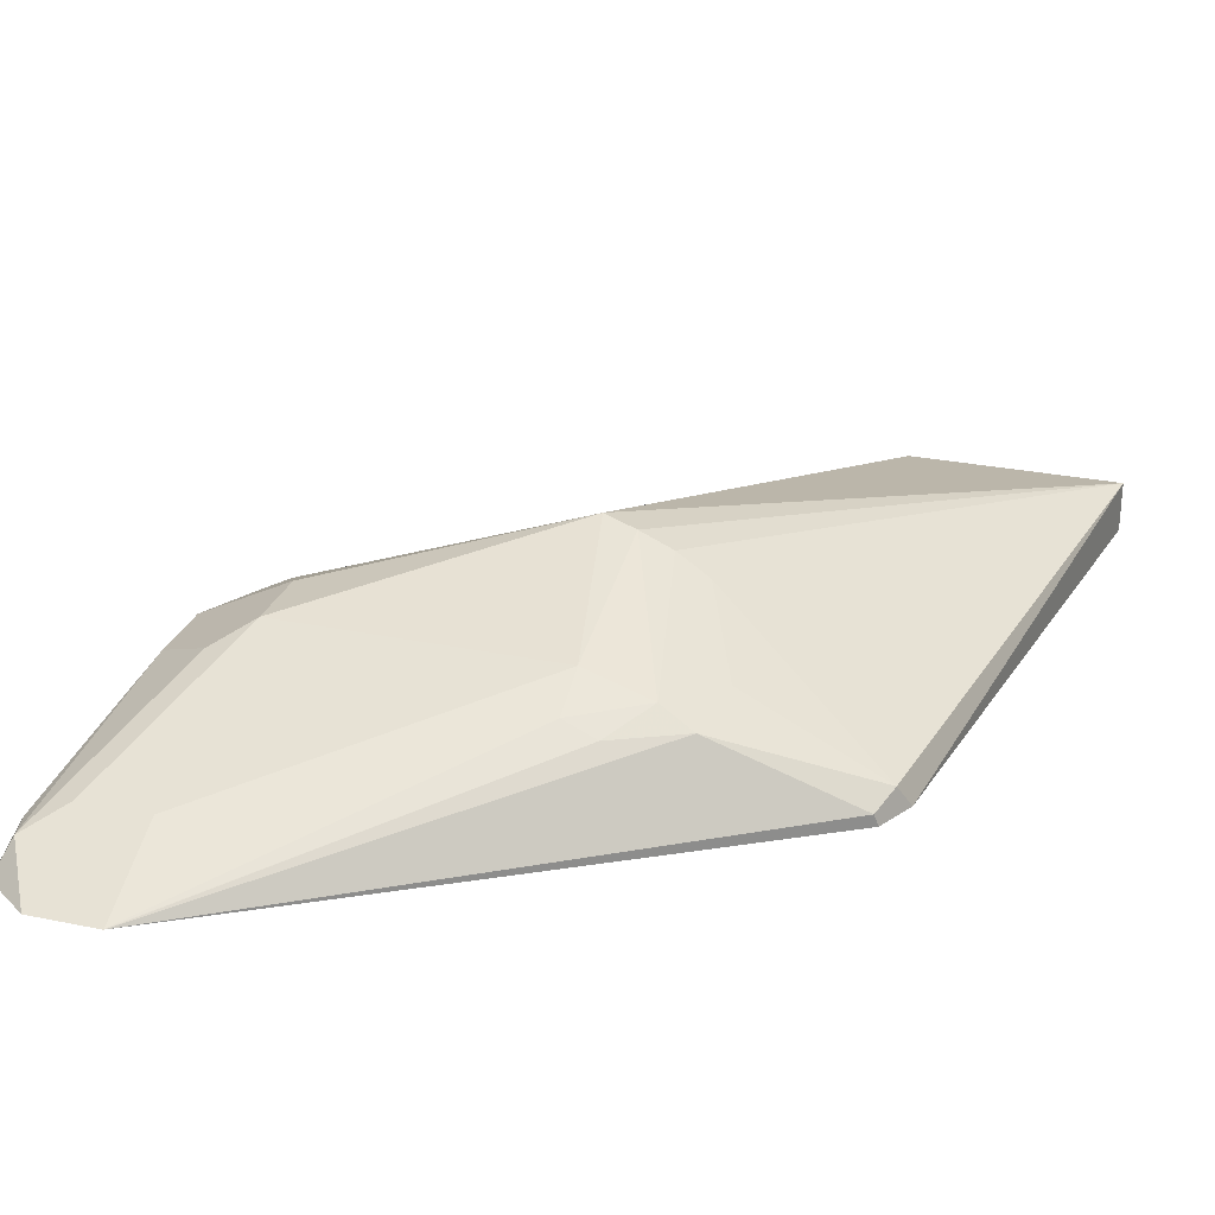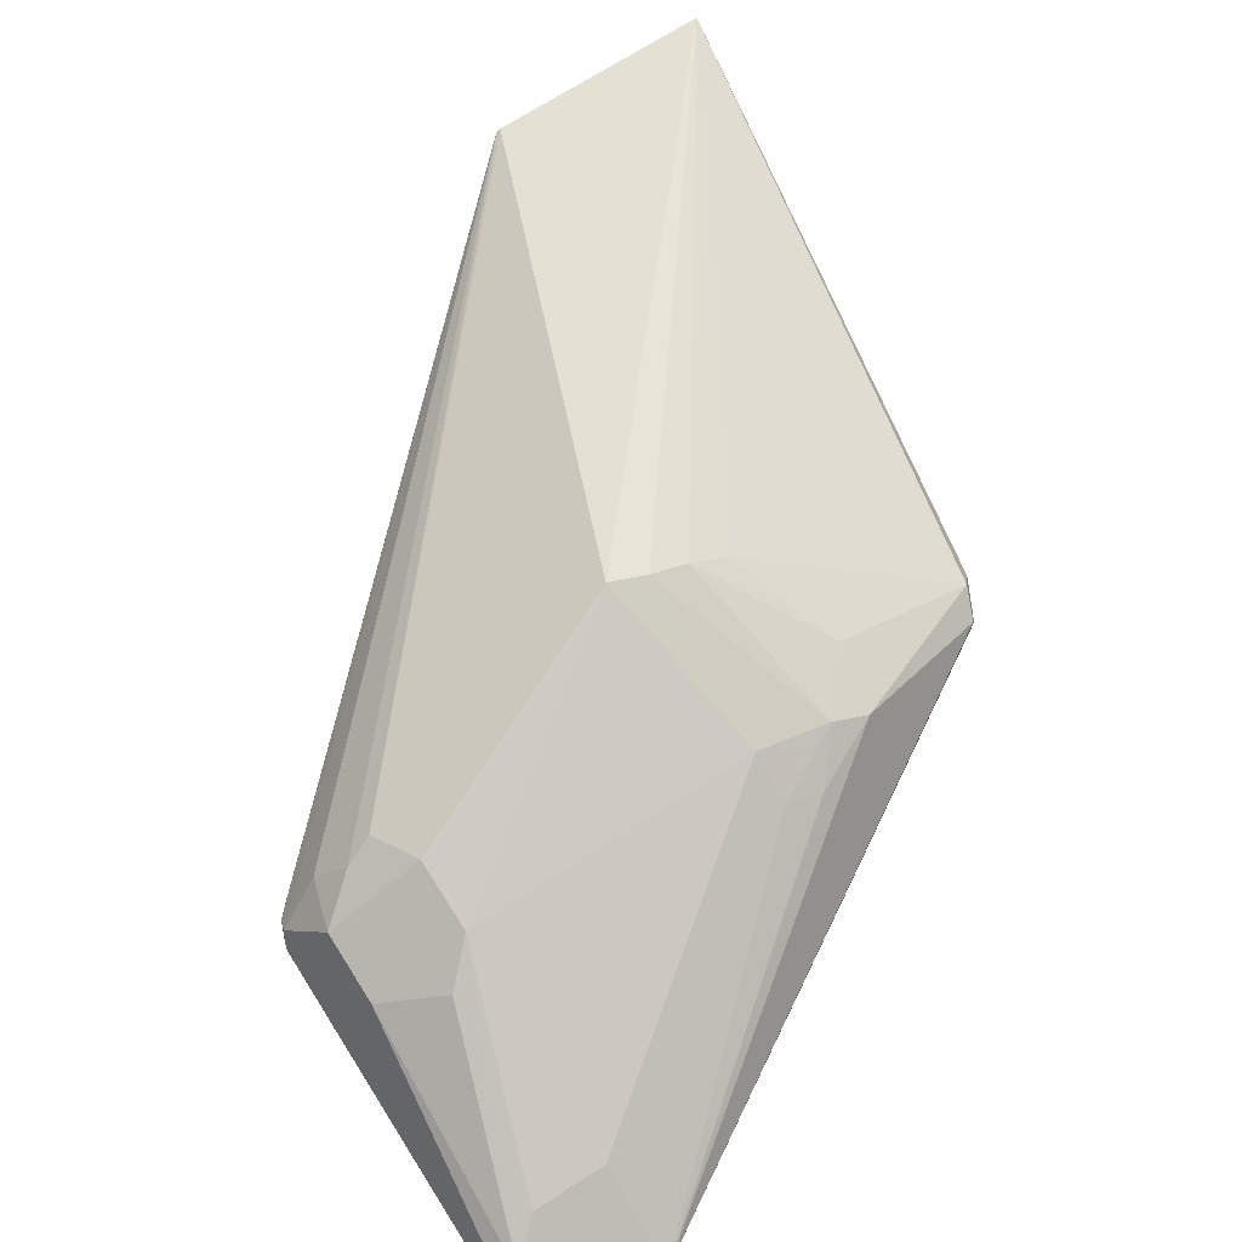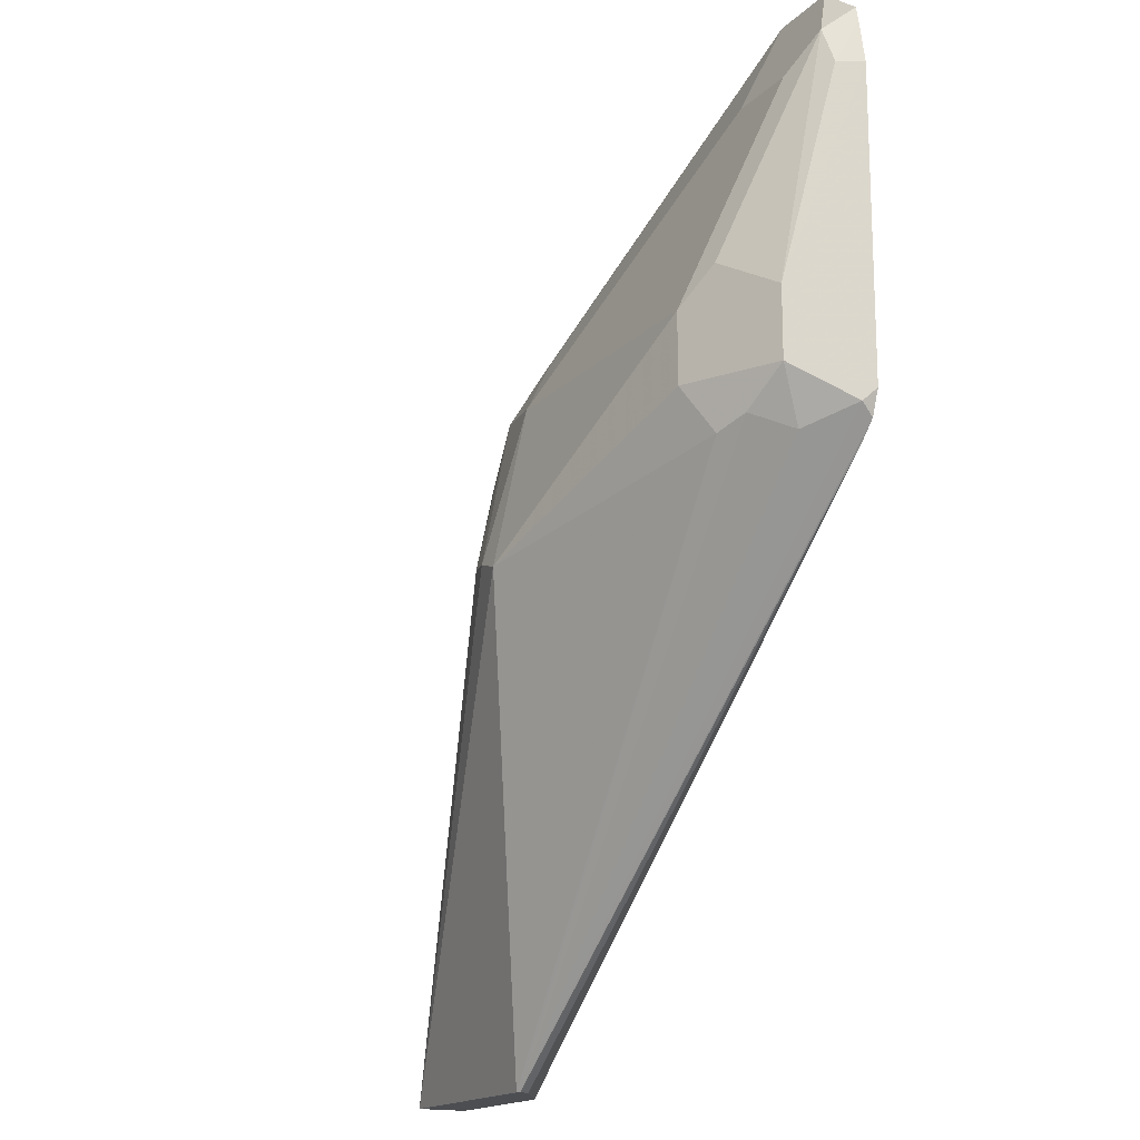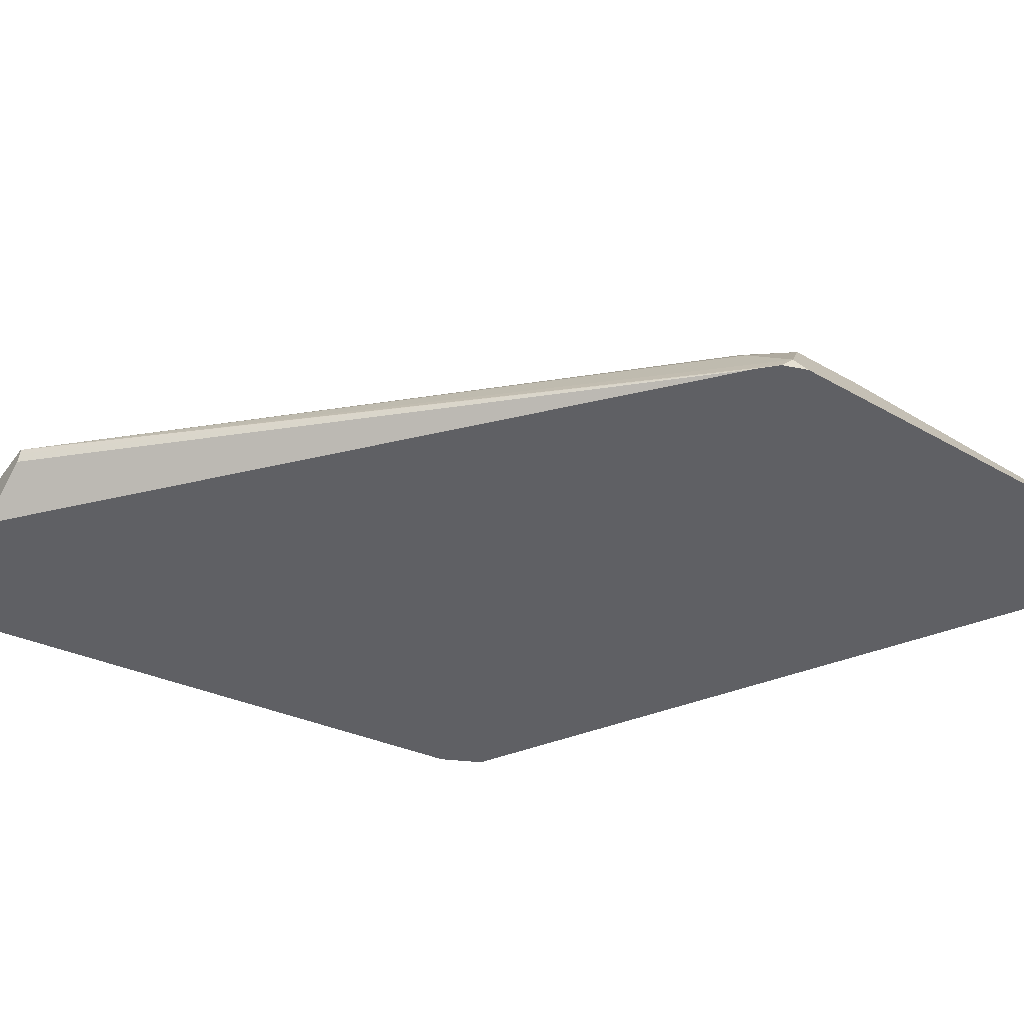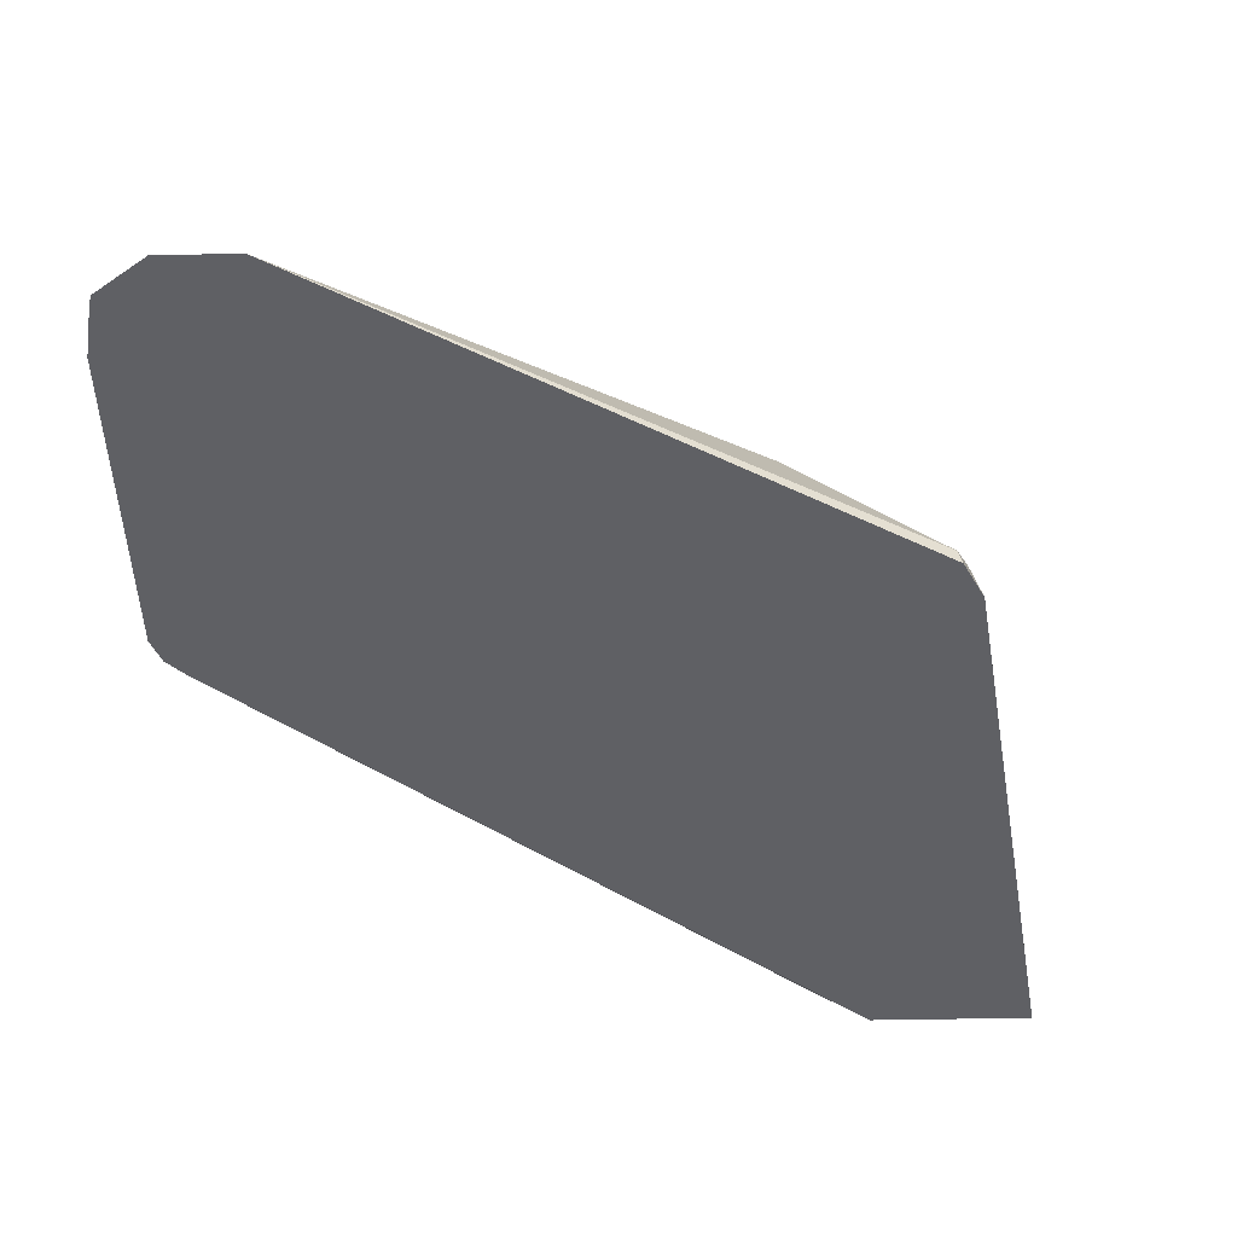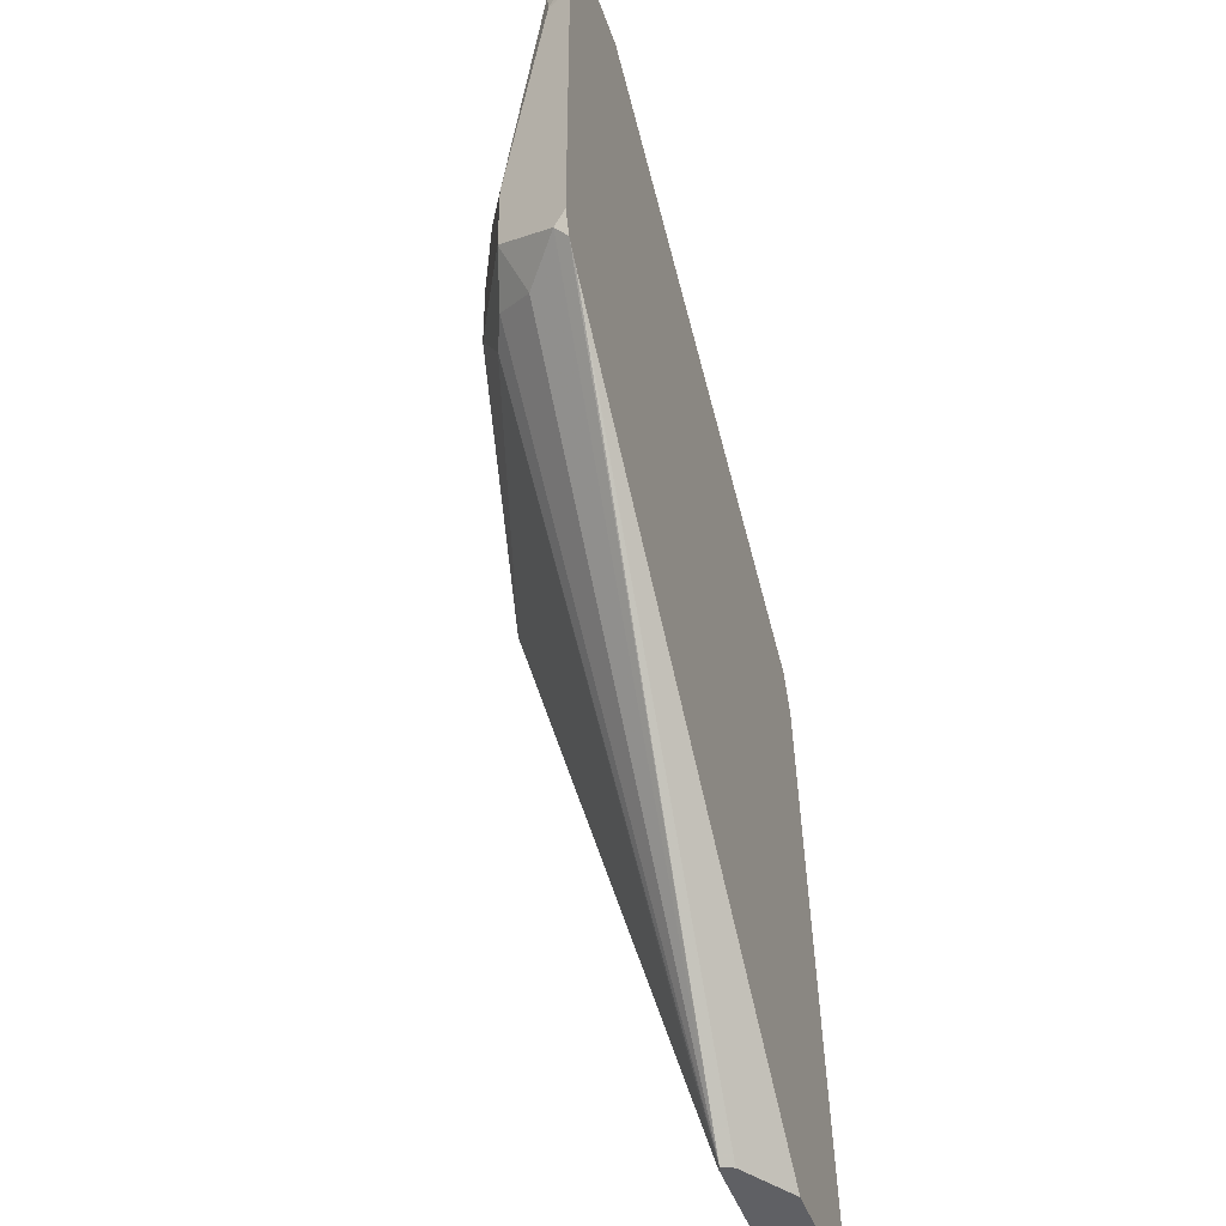
<metadata>
{"format":"obj","ext":"obj","renderer":"f3d","projection":"perspective","resolution":1024,"background":"white","views":[{"elev":27.4,"azim":17.7,"up":"+Y"},{"elev":71.8,"azim":-32.5,"up":"+Y"},{"elev":-16.8,"azim":-118.7,"up":"+Z"},{"elev":-43.7,"azim":-123.9,"up":"+Y"},{"elev":-43.9,"azim":1.4,"up":"+Y"},{"elev":-43.4,"azim":-72.0,"up":"+Z"}]}
</metadata>
<code>
v 0.5116 -0.05659 0.2329
v 0.5141 -0.05659 0.2461
v 0.5152 -0.0494 0.2329
v 0.5222 -0.03528 0.1694
v 0.5116 -0.05659 0.1413
v 0.5151 -0.05659 0.2506
v 0.5187 -0.04763 0.2434
v 0.5399 -0.02646 0.1799
v 0.5222 -0.03528 0.1482
v 0.5134 -0.05292 0.1376
v 0.5143 -0.05659 0.1339
v 0.5293 -0.05659 0.2614
v 0.5293 -0.05645 0.2611
v 0.5504 -0.05645 0.2611
v 0.5504 -0.04234 0.2329
v 0.5293 -0.04234 0.2329
v 0.5504 -0.02117 0.1694
v 0.5504 -0.02117 0.1482
v 0.5434 -0.02823 0.1341
v 0.5346 -0.03175 0.1376
v 0.5266 -0.04234 0.1323
v 0.6763 -0.04174 -0.02174
v 0.5195 -0.05659 0.1287
v 0.55 -0.05659 0.2614
v 0.5504 -0.05659 0.2613
v 0.6457 -0.03175 0.1852
v 0.6351 -0.02823 0.1835
v 0.6351 -0.02117 0.1694
v 0.6246 -0.005298 0.1165
v 0.6774 -0.04115 -0.02174
v 0.6769 -0.04293 -0.02174
v 0.6781 -0.04531 -0.02174
v 0.6957 -0.05659 -0.02174
v 0.7104 -0.05659 0.1635
v 0.7092 -0.05292 0.1641
v 0.6669 -0.03175 0.1746
v 0.6563 -0.02646 0.172
v 0.6351 -0.00706 0.1199
v 0.7422 -0.04115 -0.02174
v 0.7422 -0.05659 -0.02174
v 0.7163 -0.05659 0.1516
v 0.7127 -0.0494 0.1552
v 0.6704 -0.02823 0.1552
v 0.6457 -0.01059 0.1217
v 0.6563 -0.01588 0.1244
f 22 39 40
f 23 31 32
f 25 34 35
f 22 31 23
f 22 32 31
f 22 33 32
f 22 40 33
f 23 32 33
f 22 30 39
f 17 28 29
f 19 22 20
f 19 30 22
f 19 29 30
f 18 29 19
f 17 29 18
f 15 17 16
f 25 35 36
f 15 28 17
f 20 22 21
f 25 36 26
f 39 45 42
f 26 37 27
f 14 28 15
f 43 45 44
f 42 45 43
f 39 41 40
f 39 42 41
f 39 44 45
f 38 44 39
f 37 44 38
f 37 43 44
f 36 43 37
f 36 42 43
f 35 42 36
f 35 41 42
f 34 41 35
f 29 39 30
f 29 38 39
f 28 38 29
f 28 37 38
f 27 37 28
f 26 36 37
f 14 27 28
f 8 18 9
f 14 25 26
f 3 7 4
f 3 6 7
f 2 6 3
f 1 6 2
f 1 12 6
f 1 24 12
f 1 25 24
f 1 41 34
f 4 8 9
f 1 40 41
f 1 23 33
f 1 11 23
f 1 5 11
f 1 9 5
f 1 4 9
f 1 3 4
f 1 2 3
f 14 26 27
f 1 33 40
f 4 7 8
f 1 34 25
f 5 10 11
f 5 9 10
f 12 14 13
f 12 24 14
f 11 22 23
f 10 22 11
f 10 21 22
f 9 21 10
f 9 20 21
f 9 19 20
f 9 18 19
f 14 24 25
f 6 12 7
f 8 17 18
f 7 17 8
f 7 16 17
f 7 15 16
f 7 14 15
f 7 13 14
f 7 12 13

</code>
